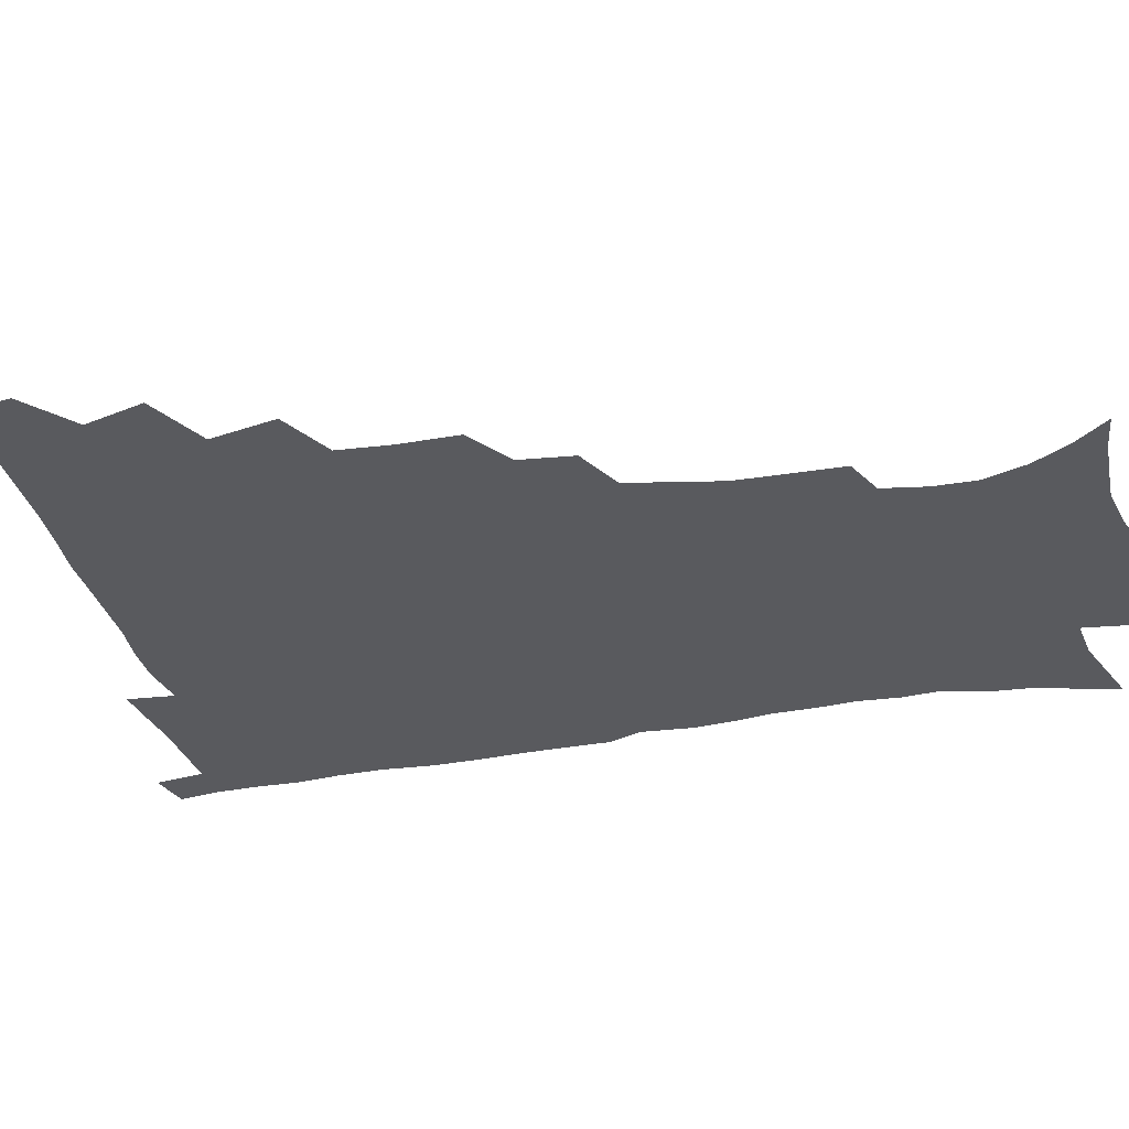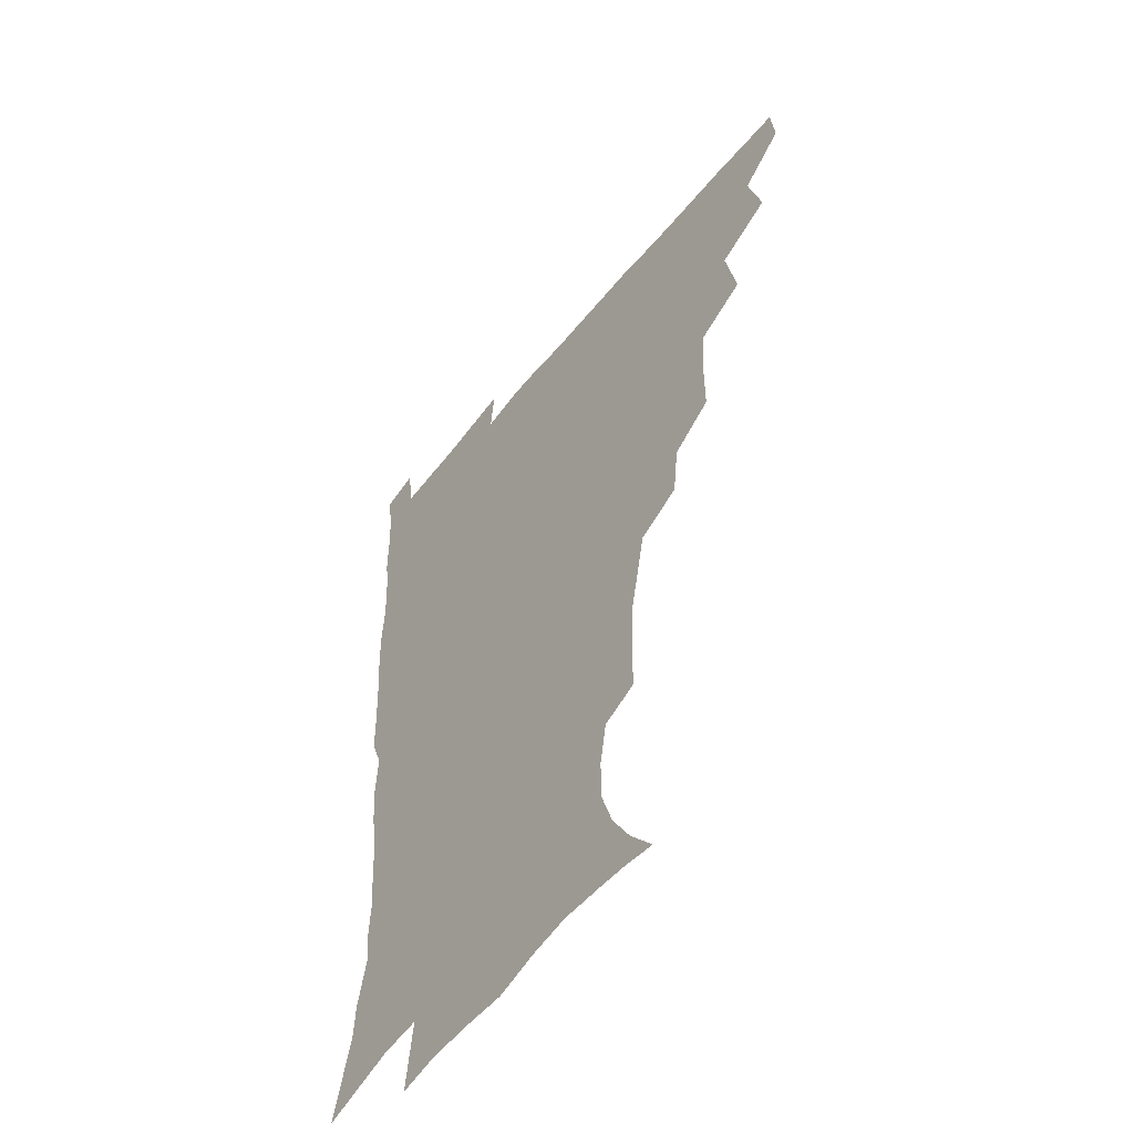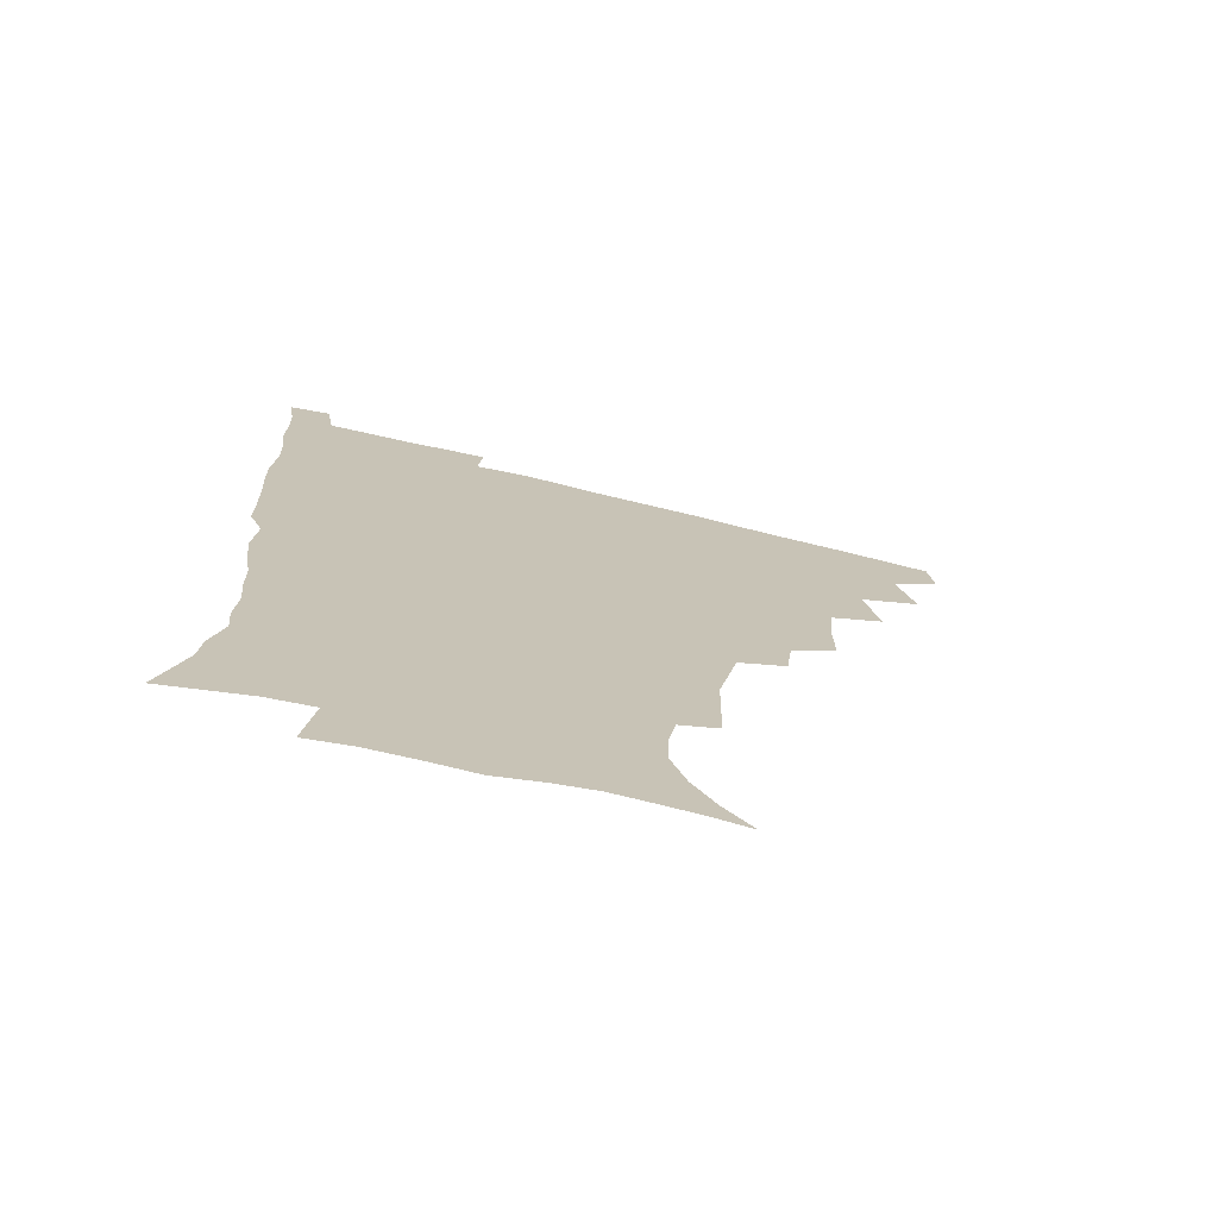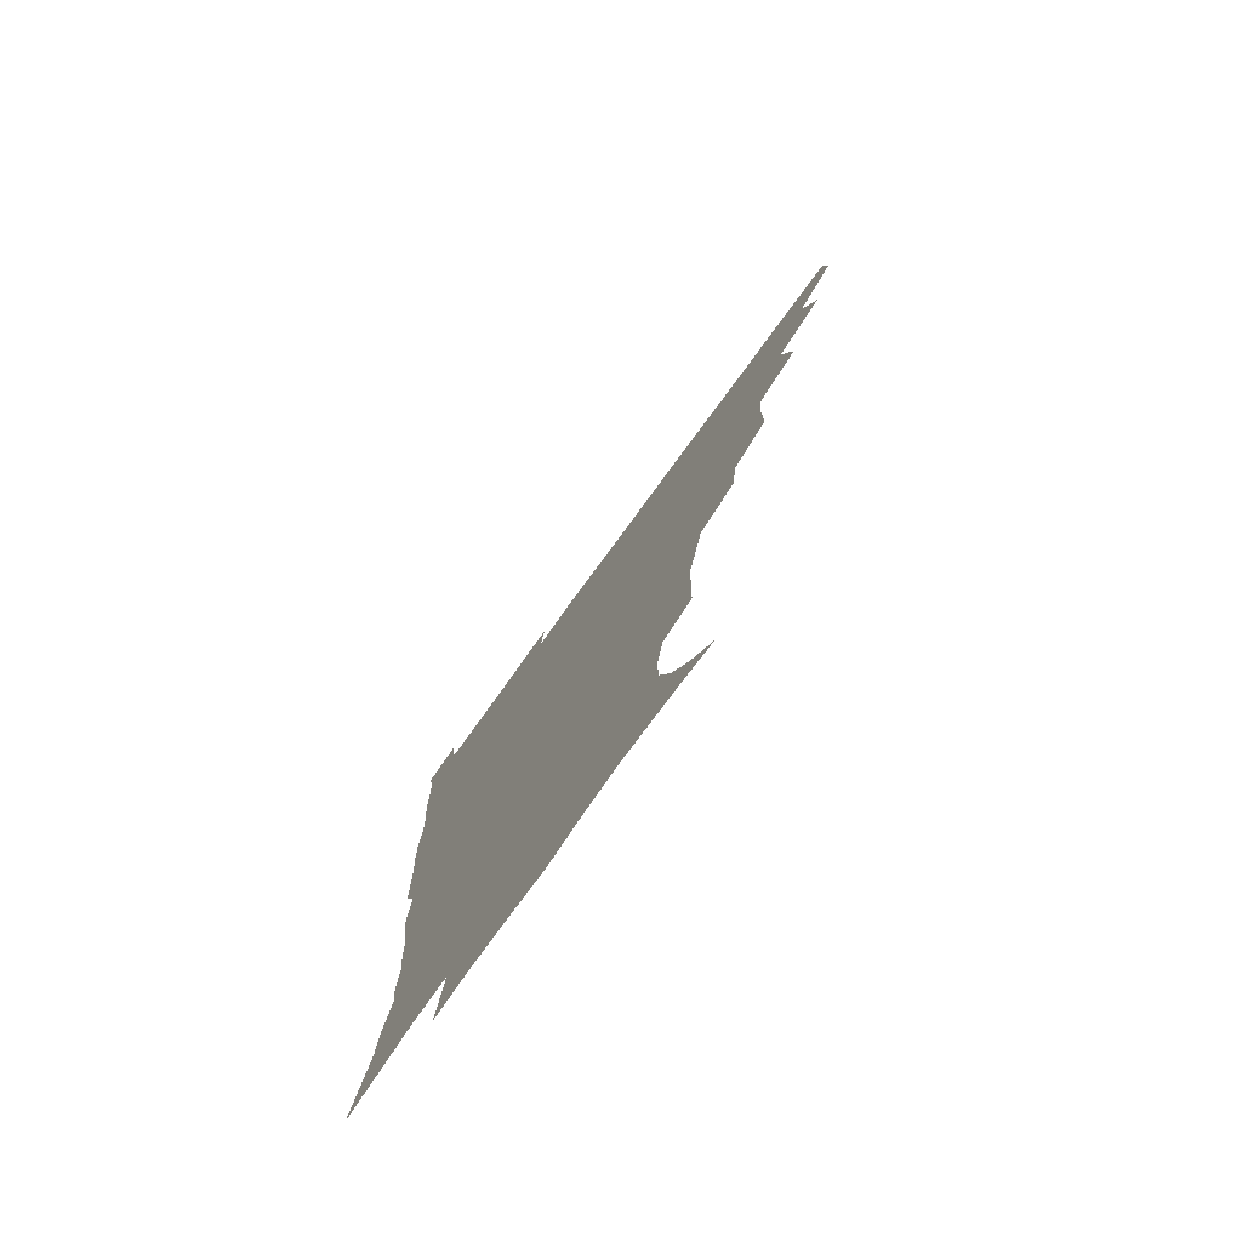
<metadata>
{"format":"obj","ext":"obj","renderer":"f3d","projection":"perspective","resolution":1024,"background":"white","views":[{"elev":-31.3,"azim":-76.0,"up":"+Z"},{"elev":-52.6,"azim":-127.3,"up":"+Y"},{"elev":-73.4,"azim":166.7,"up":"+Y"},{"elev":-77.7,"azim":-126.1,"up":"+Y"}]}
</metadata>
<code>
v 464.7 478.1 0
v 466.7 494 0
v 476.1 441.6 0
v 482.5 463.2 0
v 483.3 479.1 0
v 482.2 494.8 0
v 493.3 406.5 0
v 498.6 430.5 0
v 498.1 447.6 0
v 499.8 464.9 0
v 498.5 480.1 0
v 497.3 495.8 0
v 514.4 356.3 0
v 514.6 377.5 0
v 513.1 396.4 0
v 516.6 419.1 0
v 514.9 433.9 0
v 515.2 450.5 0
v 514.7 465.6 0
v 513.7 480.5 0
v 512.6 496 0
v 533.5 325.9 0
v 531.2 345.2 0
v 531.5 367.4 0
v 531.5 387.7 0
v 532.1 406.4 0
v 531.1 420.9 0
v 531.1 436.7 0
v 530.5 451.6 0
v 529.7 466.3 0
v 528.5 481.2 0
v 527.7 496.2 0
v 558.9 247.7 0
v 558.5 266.1 0
v 558.2 284.9 0
v 554.9 299.6 0
v 551.2 317.3 0
v 549.2 338.2 0
v 547.7 356.1 0
v 546.1 372.4 0
v 545.1 388.1 0
v 545.8 406.6 0
v 546.6 423.6 0
v 546.5 438.5 0
v 545.5 452.7 0
v 544.3 467.1 0
v 543.3 482 0
v 542.2 497.1 0
v 552.3 169.7 0
v 562.6 182 0
v 570.8 195.5 0
v 576.1 210.9 0
v 576 225.9 0
v 573.2 241.6 0
v 572.5 262 0
v 571.2 278.3 0
v 569.2 293.9 0
v 567 310.3 0
v 564.6 326.9 0
v 563.4 345.3 0
v 562.1 361.5 0
v 562.1 379.1 0
v 561.8 395 0
v 561.6 410.6 0
v 561.4 425.4 0
v 560.9 439.3 0
v 560.9 453.3 0
v 559.6 467.4 0
v 558 482.6 0
v 556.6 498.3 0
v 565.8 171.6 0
v 576.6 186 0
v 584.4 203.5 0
v 586.6 218.8 0
v 586.5 236.3 0
v 584.7 251 0
v 584.3 269.9 0
v 583.3 287.1 0
v 581.7 302.5 0
v 580 318.3 0
v 578.3 333.6 0
v 577 349.7 0
v 576.5 366.1 0
v 576 381.5 0
v 576.1 397.8 0
v 575.9 412.5 0
v 575.4 426.2 0
v 575.4 440.1 0
v 575.2 453.8 0
v 574.1 467.8 0
v 572.7 482.7 0
v 571.3 498.2 0
v 579.2 172.4 0
v 589.5 188.4 0
v 596.6 208.9 0
v 598.1 226.3 0
v 597.5 242.4 0
v 596.7 258.5 0
v 595.9 274 0
v 594.7 290.5 0
v 593.7 307.3 0
v 592.3 321.3 0
v 591.4 337.8 0
v 590.4 352.4 0
v 590 368.5 0
v 589.6 383.2 0
v 589.6 398.7 0
v 589.6 413.4 0
v 589.6 427.6 0
v 589.3 440.6 0
v 588.9 454.2 0
v 588.5 468 0
v 587.6 482.4 0
v 585.9 498.3 0
v 594.7 172.9 0
v 604.8 194 0
v 608.6 213 0
v 609.2 229 0
v 608.6 244.6 0
v 607.9 259.9 0
v 607.6 279 0
v 606.7 293.7 0
v 605.6 308.4 0
v 605 325.3 0
v 604.1 338.8 0
v 603.4 353.2 0
v 603.1 369.2 0
v 603.2 384.9 0
v 603.1 399.6 0
v 603.4 414.3 0
v 603.1 427.1 0
v 603.1 440.8 0
v 603.2 454.6 0
v 602.8 468.1 0
v 602.2 482 0
v 600.4 498.4 0
v 610.4 170.1 0
v 618 194.8 0
v 620.2 214.3 0
v 620.9 232.5 0
v 620.2 246.4 0
v 619.8 264.6 0
v 619.3 279.8 0
v 618.6 295.2 0
v 618 311.1 0
v 617.5 325.7 0
v 616.9 340.8 0
v 616.7 355.7 0
v 616.6 371.5 0
v 616.5 385.4 0
v 616.4 398.5 0
v 616.9 415.1 0
v 617 427.8 0
v 617.4 441.6 0
v 617.2 455 0
v 616.6 468.8 0
v 616.4 482.6 0
v 614.5 499.7 0
v 626.8 165.4 0
v 631.2 194.5 0
v 632.3 216.2 0
v 632.4 233.6 0
v 632.2 249.4 0
v 631.8 263.4 0
v 631.2 279.1 0
v 630.6 294.5 0
v 630 310.9 0
v 629.9 327.2 0
v 629.6 341 0
v 629.5 356.5 0
v 629.6 371.1 0
v 629.6 386 0
v 629.8 400.1 0
v 630.1 414.4 0
v 630.6 427.2 0
v 631.1 442.4 0
v 631.2 455.2 0
v 631.3 468.7 0
v 630.7 483.2 0
v 628.9 499.8 0
v 644.5 166 0
v 645 194.9 0
v 644.9 212.8 0
v 644 232.8 0
v 644 248.7 0
v 643.6 263.3 0
v 642.9 279.6 0
v 642.6 295 0
v 642.4 309.6 0
v 642.1 326.4 0
v 642.3 340.2 0
v 642.2 356.1 0
v 642.6 370.1 0
v 642.6 385.6 0
v 642.9 399.6 0
v 643.1 414.2 0
v 644.1 426.6 0
v 644.5 441.6 0
v 645 455.2 0
v 645.4 468.8 0
v 645.8 482.6 0
v 645.7 497.2 0
v 644 514.5 0
v 661.5 165.6 0
v 659.1 192.9 0
v 657.4 213 0
v 657.4 227.1 0
v 655.5 247.8 0
v 655.1 263.9 0
v 654.6 279.6 0
v 654.3 295.4 0
v 654.7 308.4 0
v 654.4 325.1 0
v 655 338.9 0
v 655.8 352.5 0
v 655.6 368.8 0
v 655.7 384.1 0
v 656.2 398.1 0
v 656.6 412.4 0
v 657.5 426.3 0
v 657.9 441.7 0
v 658.7 454.8 0
v 659.4 468.4 0
v 660.1 482.3 0
v 660.2 496.6 0
v 659.1 512.7 0
v 677.5 162.5 0
v 674.1 189 0
v 670.9 209.5 0
v 669.4 227 0
v 667.5 245.4 0
v 666.5 262.5 0
v 665.9 279.1 0
v 666 293.8 0
v 666.5 307.8 0
v 666.5 323.2 0
v 668 335.9 0
v 668.3 351.2 0
v 668.7 366.1 0
v 668.7 382 0
v 669.3 396.6 0
v 669.3 412.3 0
v 671.1 425 0
v 671.5 440.1 0
v 672.5 454 0
v 673.4 467.8 0
v 674.2 481.9 0
v 674.8 495.7 0
v 674.6 510.8 0
v 690.2 187.3 0
v 684.7 206.7 0
v 681.2 225.8 0
v 680.4 240.7 0
v 679.6 256.5 0
v 679.1 272.3 0
v 678.7 288.4 0
v 678.8 303.8 0
v 680 317.5 0
v 681.3 331.1 0
v 681.3 347.4 0
v 681.8 362.8 0
v 682.7 377.5 0
v 683.4 392.7 0
v 684.7 407 0
v 684.9 422.8 0
v 686 437.2 0
v 686.2 453.1 0
v 687.3 467.3 0
v 688.1 481.3 0
v 689.1 495.5 0
v 689.4 510.1 0
v 706.1 182.4 0
v 699.5 201.6 0
v 696.7 217.4 0
v 693.3 235.4 0
v 692.4 250.1 0
v 691.9 265.6 0
v 692.2 280.3 0
v 692 296.5 0
v 693.4 310.4 0
v 694.7 324.8 0
v 694.7 341.5 0
v 695.2 357.3 0
v 697.2 371.4 0
v 698.8 386 0
v 699.2 402 0
v 698.4 419.6 0
v 700.3 433.9 0
v 701.4 449.3 0
v 701.7 465.3 0
v 702.6 480.1 0
v 703.6 494.8 0
v 704.3 509.2 0
v 707.1 527.6 0
v 720.4 178 0
v 716.2 193.2 0
v 711.9 209.2 0
v 711 222.1 0
v 706.6 240.6 0
v 707.8 252.7 0
v 706.9 268.8 0
v 708.2 282.7 0
v 708.7 298.3 0
v 710.9 312.2 0
v 712.5 327.3 0
v 711 346.5 0
v 715.9 358.8 0
v 716.1 375.5 0
v 716.7 392 0
v 717.8 408.4 0
v 718.2 425 0
v 717 444.4 0
v 717.6 461.3 0
v 719.3 476.8 0
v 719.1 493.5 0
v 719.7 508.7 0
v 722.1 524 0
f 4 5 1
f 1 5 2
f 5 6 2
f 8 9 3
f 3 9 4
f 9 10 4
f 4 10 5
f 10 11 5
f 5 11 6
f 11 12 6
f 15 16 7
f 7 16 8
f 16 17 8
f 8 17 9
f 17 18 9
f 9 18 10
f 18 19 10
f 10 19 11
f 19 20 11
f 11 20 12
f 20 21 12
f 23 24 13
f 13 24 14
f 24 25 14
f 14 25 15
f 25 26 15
f 15 26 16
f 26 27 16
f 16 27 17
f 27 28 17
f 17 28 18
f 28 29 18
f 18 29 19
f 29 30 19
f 19 30 20
f 30 31 20
f 20 31 21
f 31 32 21
f 37 38 22
f 22 38 23
f 38 39 23
f 23 39 24
f 39 40 24
f 24 40 25
f 40 41 25
f 25 41 26
f 41 42 26
f 26 42 27
f 42 43 27
f 27 43 28
f 43 44 28
f 28 44 29
f 44 45 29
f 29 45 30
f 45 46 30
f 30 46 31
f 46 47 31
f 31 47 32
f 47 48 32
f 54 55 33
f 33 55 34
f 55 56 34
f 34 56 35
f 56 57 35
f 35 57 36
f 57 58 36
f 36 58 37
f 58 59 37
f 37 59 38
f 59 60 38
f 38 60 39
f 60 61 39
f 39 61 40
f 61 62 40
f 40 62 41
f 62 63 41
f 41 63 42
f 63 64 42
f 42 64 43
f 64 65 43
f 43 65 44
f 65 66 44
f 44 66 45
f 66 67 45
f 45 67 46
f 67 68 46
f 46 68 47
f 68 69 47
f 47 69 48
f 69 70 48
f 49 71 50
f 71 72 50
f 50 72 51
f 72 73 51
f 51 73 52
f 73 74 52
f 52 74 53
f 74 75 53
f 53 75 54
f 75 76 54
f 54 76 55
f 76 77 55
f 55 77 56
f 77 78 56
f 56 78 57
f 78 79 57
f 57 79 58
f 79 80 58
f 58 80 59
f 80 81 59
f 59 81 60
f 81 82 60
f 60 82 61
f 82 83 61
f 61 83 62
f 83 84 62
f 62 84 63
f 84 85 63
f 63 85 64
f 85 86 64
f 64 86 65
f 86 87 65
f 65 87 66
f 87 88 66
f 66 88 67
f 88 89 67
f 67 89 68
f 89 90 68
f 68 90 69
f 90 91 69
f 69 91 70
f 91 92 70
f 71 93 72
f 93 94 72
f 72 94 73
f 94 95 73
f 73 95 74
f 95 96 74
f 74 96 75
f 96 97 75
f 75 97 76
f 97 98 76
f 76 98 77
f 98 99 77
f 77 99 78
f 99 100 78
f 78 100 79
f 100 101 79
f 79 101 80
f 101 102 80
f 80 102 81
f 102 103 81
f 81 103 82
f 103 104 82
f 82 104 83
f 104 105 83
f 83 105 84
f 105 106 84
f 84 106 85
f 106 107 85
f 85 107 86
f 107 108 86
f 86 108 87
f 108 109 87
f 87 109 88
f 109 110 88
f 88 110 89
f 110 111 89
f 89 111 90
f 111 112 90
f 90 112 91
f 112 113 91
f 91 113 92
f 113 114 92
f 93 115 94
f 115 116 94
f 94 116 95
f 116 117 95
f 95 117 96
f 117 118 96
f 96 118 97
f 118 119 97
f 97 119 98
f 119 120 98
f 98 120 99
f 120 121 99
f 99 121 100
f 121 122 100
f 100 122 101
f 122 123 101
f 101 123 102
f 123 124 102
f 102 124 103
f 124 125 103
f 103 125 104
f 125 126 104
f 104 126 105
f 126 127 105
f 105 127 106
f 127 128 106
f 106 128 107
f 128 129 107
f 107 129 108
f 129 130 108
f 108 130 109
f 130 131 109
f 109 131 110
f 131 132 110
f 110 132 111
f 132 133 111
f 111 133 112
f 133 134 112
f 112 134 113
f 134 135 113
f 113 135 114
f 135 136 114
f 115 137 116
f 137 138 116
f 116 138 117
f 138 139 117
f 117 139 118
f 139 140 118
f 118 140 119
f 140 141 119
f 119 141 120
f 141 142 120
f 120 142 121
f 142 143 121
f 121 143 122
f 143 144 122
f 122 144 123
f 144 145 123
f 123 145 124
f 145 146 124
f 124 146 125
f 146 147 125
f 125 147 126
f 147 148 126
f 126 148 127
f 148 149 127
f 127 149 128
f 149 150 128
f 128 150 129
f 150 151 129
f 129 151 130
f 151 152 130
f 130 152 131
f 152 153 131
f 131 153 132
f 153 154 132
f 132 154 133
f 154 155 133
f 133 155 134
f 155 156 134
f 134 156 135
f 156 157 135
f 135 157 136
f 157 158 136
f 137 159 138
f 159 160 138
f 138 160 139
f 160 161 139
f 139 161 140
f 161 162 140
f 140 162 141
f 162 163 141
f 141 163 142
f 163 164 142
f 142 164 143
f 164 165 143
f 143 165 144
f 165 166 144
f 144 166 145
f 166 167 145
f 145 167 146
f 167 168 146
f 146 168 147
f 168 169 147
f 147 169 148
f 169 170 148
f 148 170 149
f 170 171 149
f 149 171 150
f 171 172 150
f 150 172 151
f 172 173 151
f 151 173 152
f 173 174 152
f 152 174 153
f 174 175 153
f 153 175 154
f 175 176 154
f 154 176 155
f 176 177 155
f 155 177 156
f 177 178 156
f 156 178 157
f 178 179 157
f 157 179 158
f 179 180 158
f 159 181 160
f 181 182 160
f 160 182 161
f 182 183 161
f 161 183 162
f 183 184 162
f 162 184 163
f 184 185 163
f 163 185 164
f 185 186 164
f 164 186 165
f 186 187 165
f 165 187 166
f 187 188 166
f 166 188 167
f 188 189 167
f 167 189 168
f 189 190 168
f 168 190 169
f 190 191 169
f 169 191 170
f 191 192 170
f 170 192 171
f 192 193 171
f 171 193 172
f 193 194 172
f 172 194 173
f 194 195 173
f 173 195 174
f 195 196 174
f 174 196 175
f 196 197 175
f 175 197 176
f 197 198 176
f 176 198 177
f 198 199 177
f 177 199 178
f 199 200 178
f 178 200 179
f 200 201 179
f 179 201 180
f 201 202 180
f 181 204 182
f 204 205 182
f 182 205 183
f 205 206 183
f 183 206 184
f 206 207 184
f 184 207 185
f 207 208 185
f 185 208 186
f 208 209 186
f 186 209 187
f 209 210 187
f 187 210 188
f 210 211 188
f 188 211 189
f 211 212 189
f 189 212 190
f 212 213 190
f 190 213 191
f 213 214 191
f 191 214 192
f 214 215 192
f 192 215 193
f 215 216 193
f 193 216 194
f 216 217 194
f 194 217 195
f 217 218 195
f 195 218 196
f 218 219 196
f 196 219 197
f 219 220 197
f 197 220 198
f 220 221 198
f 198 221 199
f 221 222 199
f 199 222 200
f 222 223 200
f 200 223 201
f 223 224 201
f 201 224 202
f 224 225 202
f 202 225 203
f 225 226 203
f 204 227 205
f 227 228 205
f 205 228 206
f 228 229 206
f 206 229 207
f 229 230 207
f 207 230 208
f 230 231 208
f 208 231 209
f 231 232 209
f 209 232 210
f 232 233 210
f 210 233 211
f 233 234 211
f 211 234 212
f 234 235 212
f 212 235 213
f 235 236 213
f 213 236 214
f 236 237 214
f 214 237 215
f 237 238 215
f 215 238 216
f 238 239 216
f 216 239 217
f 239 240 217
f 217 240 218
f 240 241 218
f 218 241 219
f 241 242 219
f 219 242 220
f 242 243 220
f 220 243 221
f 243 244 221
f 221 244 222
f 244 245 222
f 222 245 223
f 245 246 223
f 223 246 224
f 246 247 224
f 224 247 225
f 247 248 225
f 225 248 226
f 248 249 226
f 228 250 229
f 250 251 229
f 229 251 230
f 251 252 230
f 230 252 231
f 252 253 231
f 231 253 232
f 253 254 232
f 232 254 233
f 254 255 233
f 233 255 234
f 255 256 234
f 234 256 235
f 256 257 235
f 235 257 236
f 257 258 236
f 236 258 237
f 258 259 237
f 237 259 238
f 259 260 238
f 238 260 239
f 260 261 239
f 239 261 240
f 261 262 240
f 240 262 241
f 262 263 241
f 241 263 242
f 263 264 242
f 242 264 243
f 264 265 243
f 243 265 244
f 265 266 244
f 244 266 245
f 266 267 245
f 245 267 246
f 267 268 246
f 246 268 247
f 268 269 247
f 247 269 248
f 269 270 248
f 248 270 249
f 270 271 249
f 250 272 251
f 272 273 251
f 251 273 252
f 273 274 252
f 252 274 253
f 274 275 253
f 253 275 254
f 275 276 254
f 254 276 255
f 276 277 255
f 255 277 256
f 277 278 256
f 256 278 257
f 278 279 257
f 257 279 258
f 279 280 258
f 258 280 259
f 280 281 259
f 259 281 260
f 281 282 260
f 260 282 261
f 282 283 261
f 261 283 262
f 283 284 262
f 262 284 263
f 284 285 263
f 263 285 264
f 285 286 264
f 264 286 265
f 286 287 265
f 265 287 266
f 287 288 266
f 266 288 267
f 288 289 267
f 267 289 268
f 289 290 268
f 268 290 269
f 290 291 269
f 269 291 270
f 291 292 270
f 270 292 271
f 292 293 271
f 272 295 273
f 295 296 273
f 273 296 274
f 296 297 274
f 274 297 275
f 297 298 275
f 275 298 276
f 298 299 276
f 276 299 277
f 299 300 277
f 277 300 278
f 300 301 278
f 278 301 279
f 301 302 279
f 279 302 280
f 302 303 280
f 280 303 281
f 303 304 281
f 281 304 282
f 304 305 282
f 282 305 283
f 305 306 283
f 283 306 284
f 306 307 284
f 284 307 285
f 307 308 285
f 285 308 286
f 308 309 286
f 286 309 287
f 309 310 287
f 287 310 288
f 310 311 288
f 288 311 289
f 311 312 289
f 289 312 290
f 312 313 290
f 290 313 291
f 313 314 291
f 291 314 292
f 314 315 292
f 292 315 293
f 315 316 293
f 293 316 294
f 316 317 294

</code>
